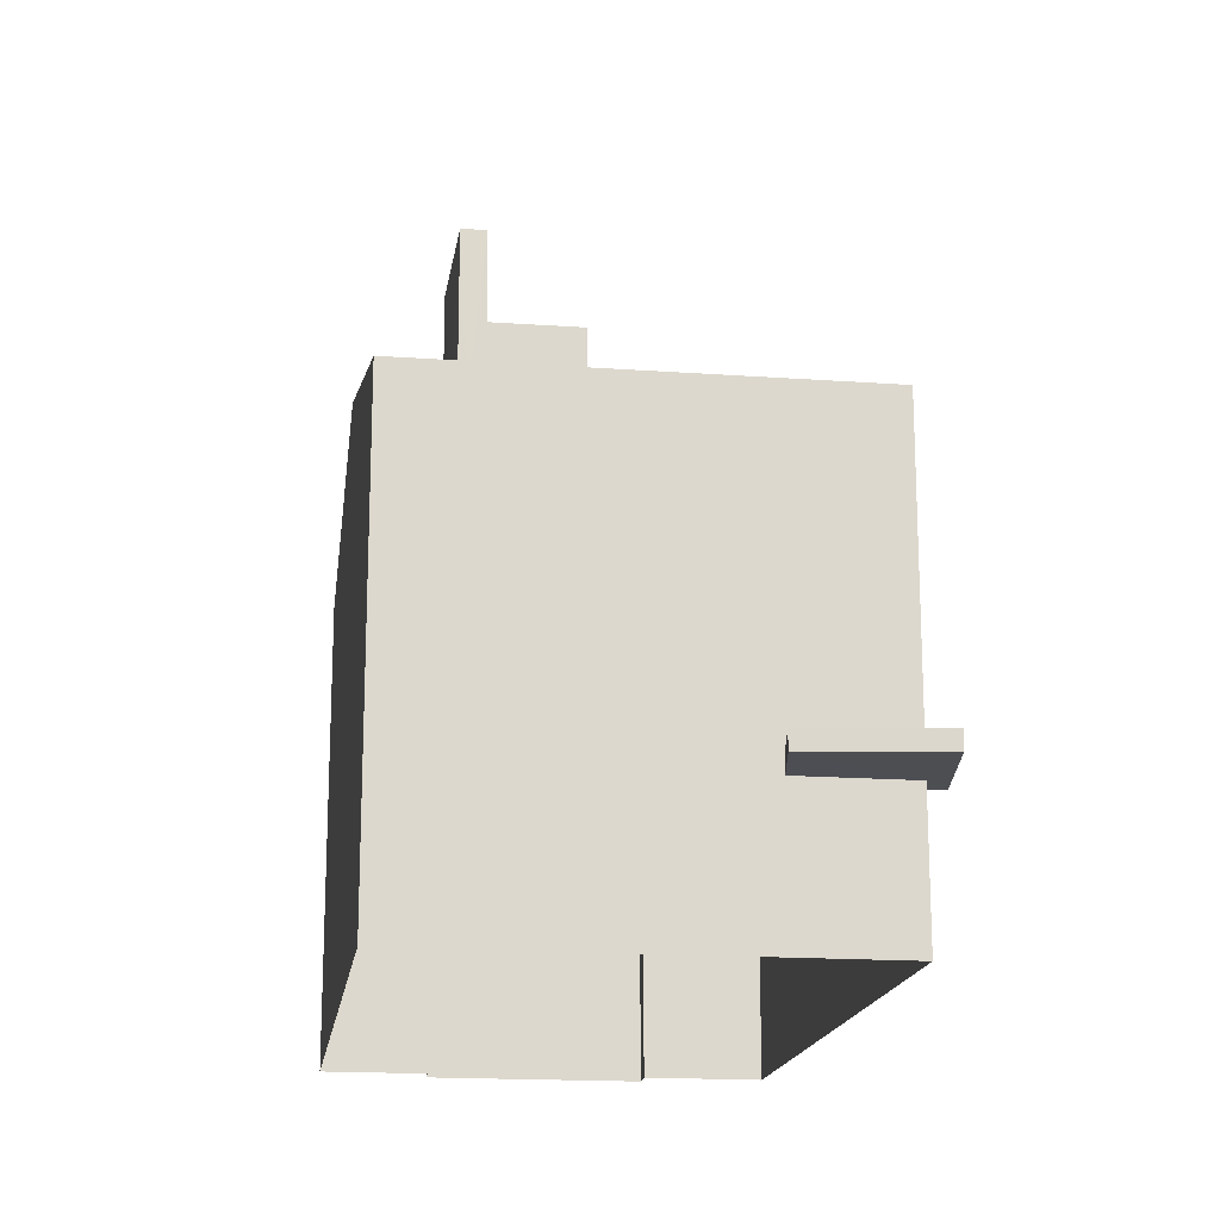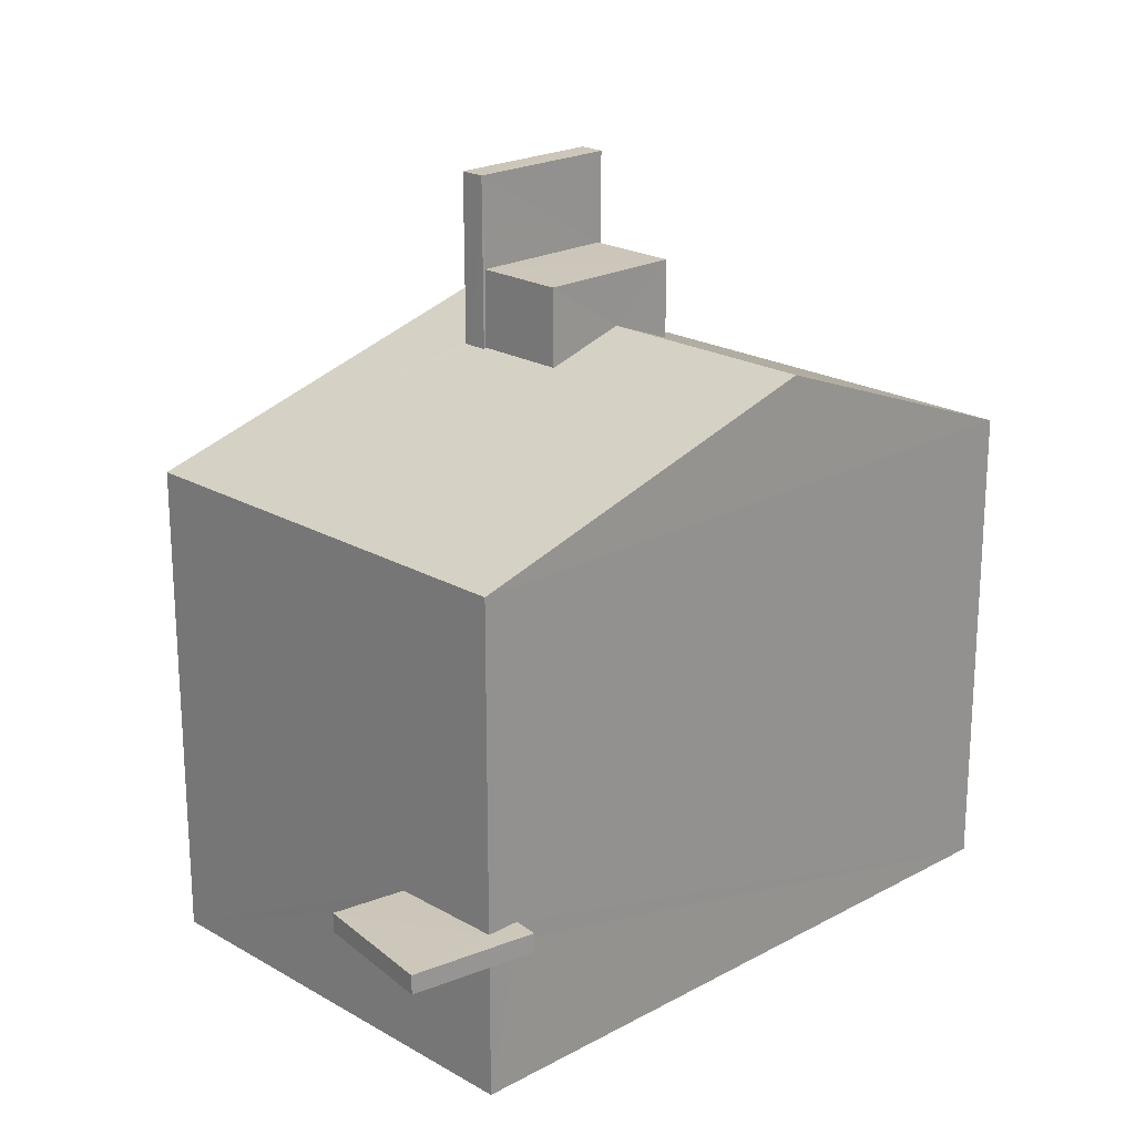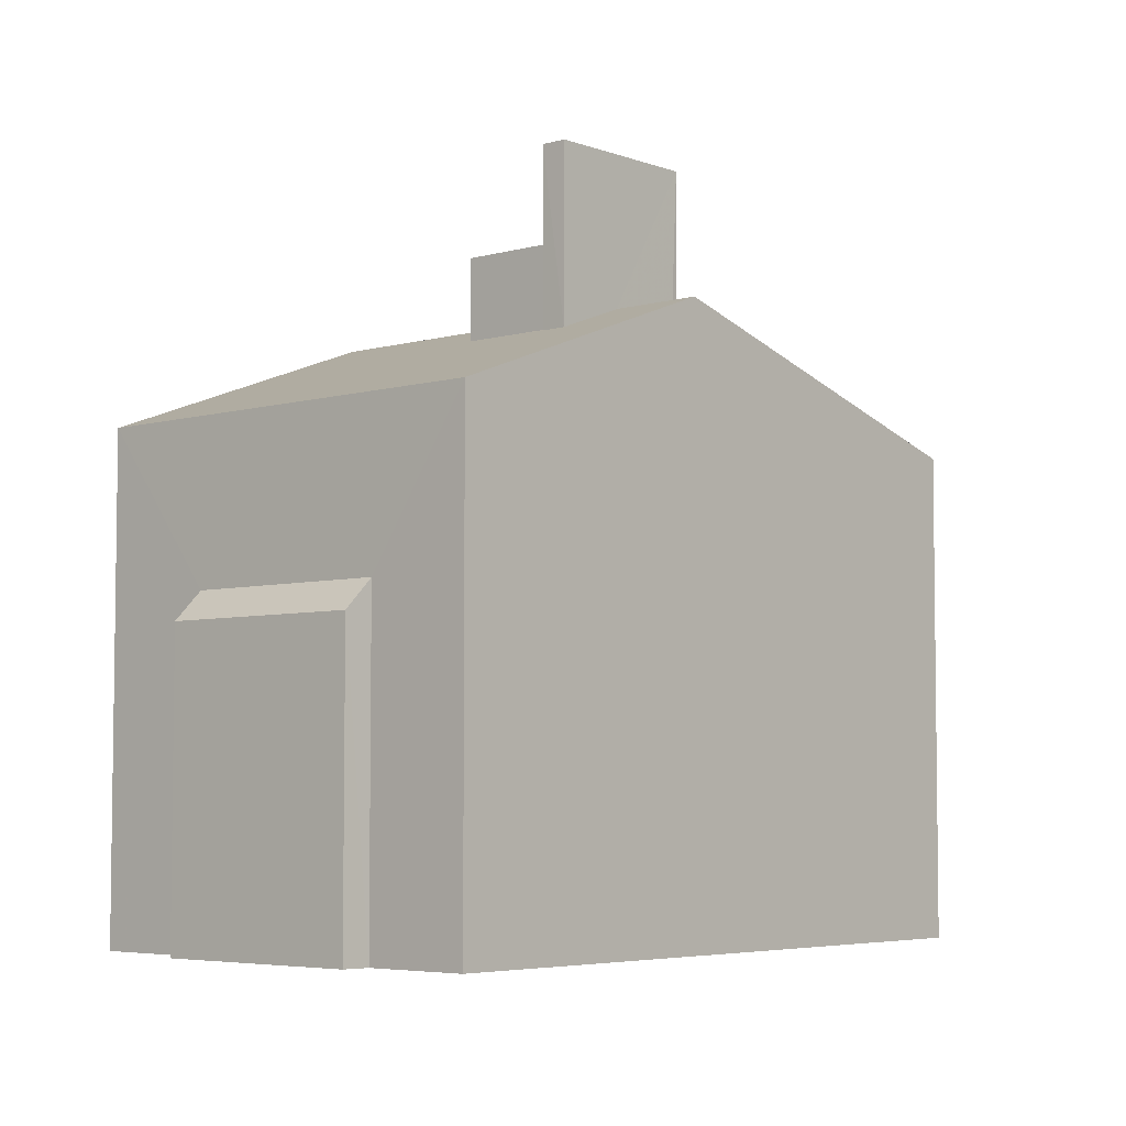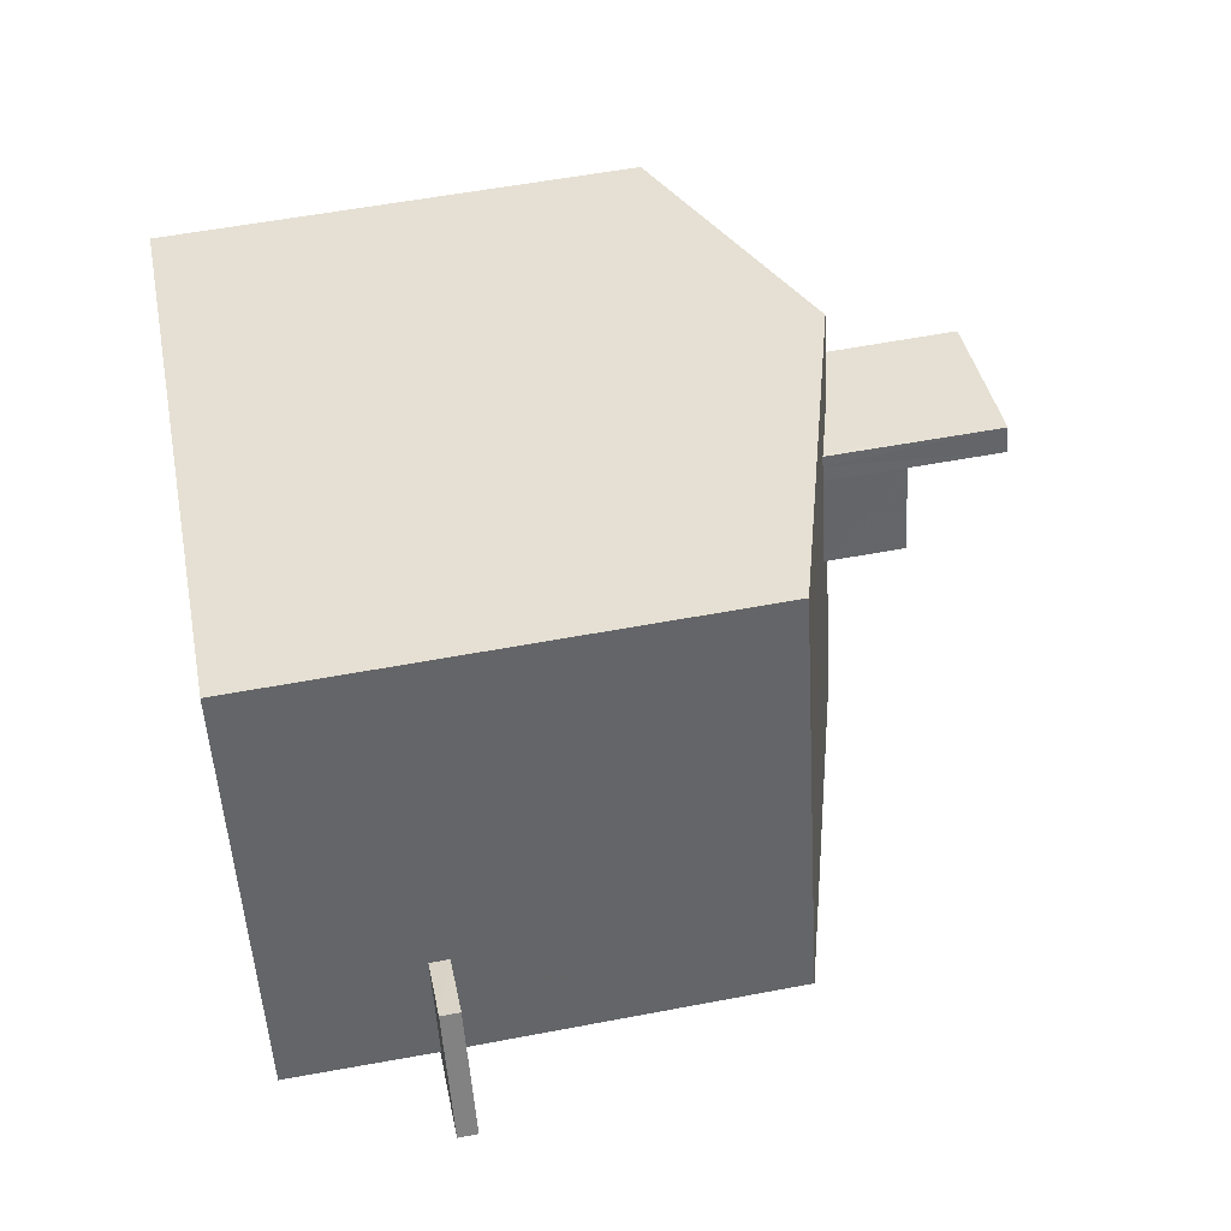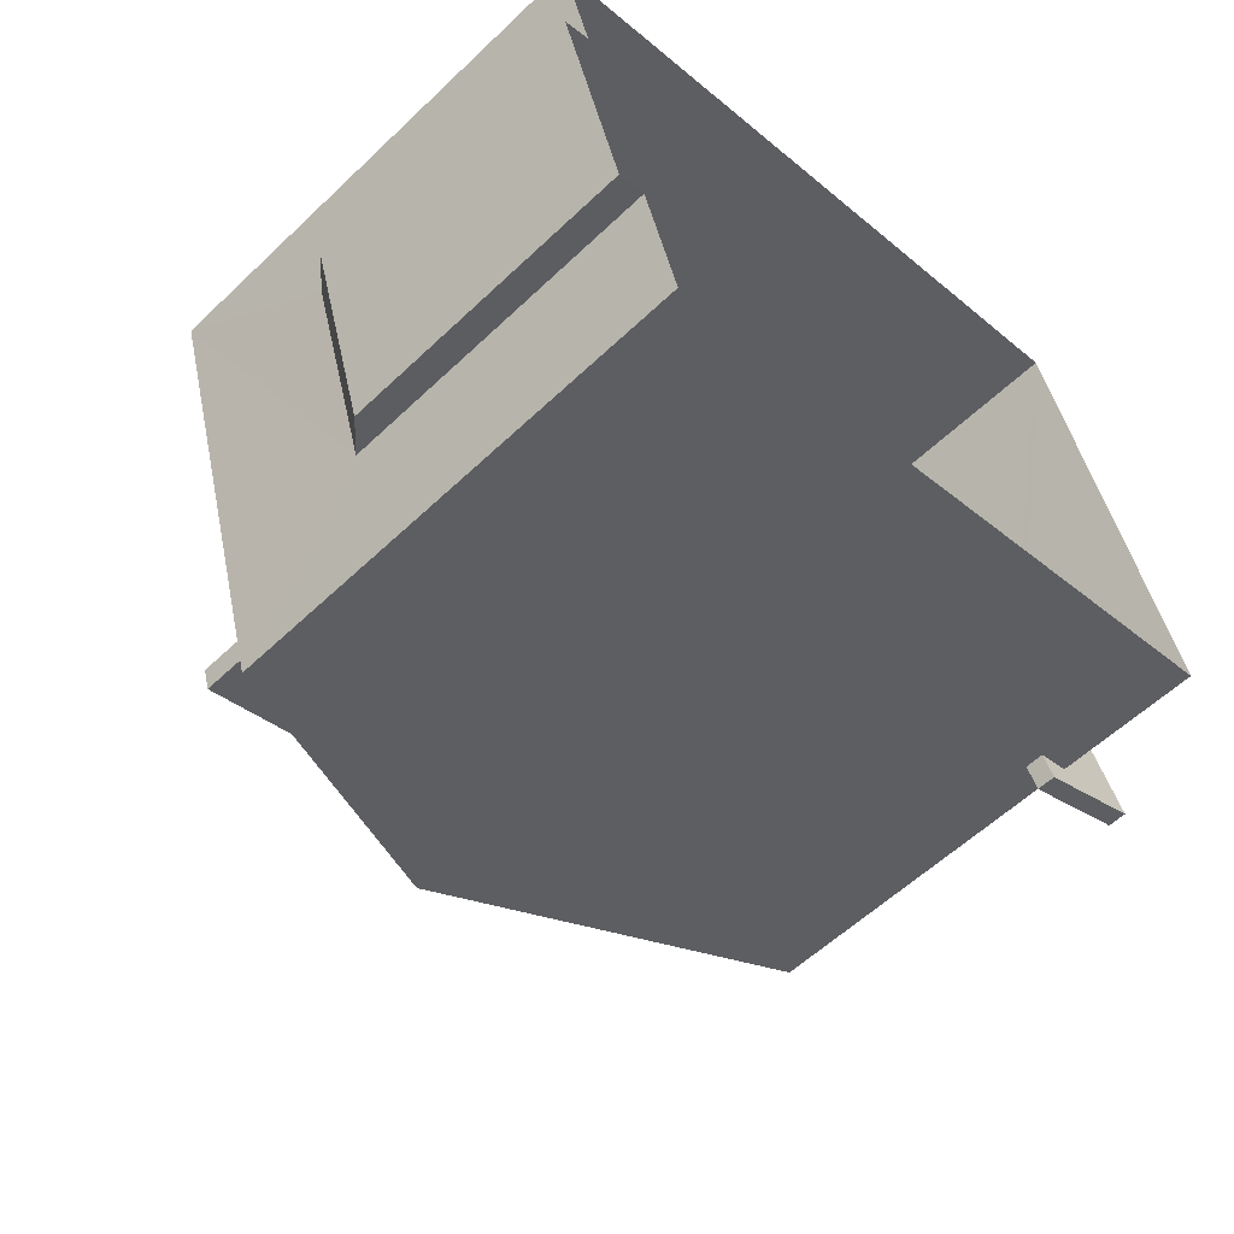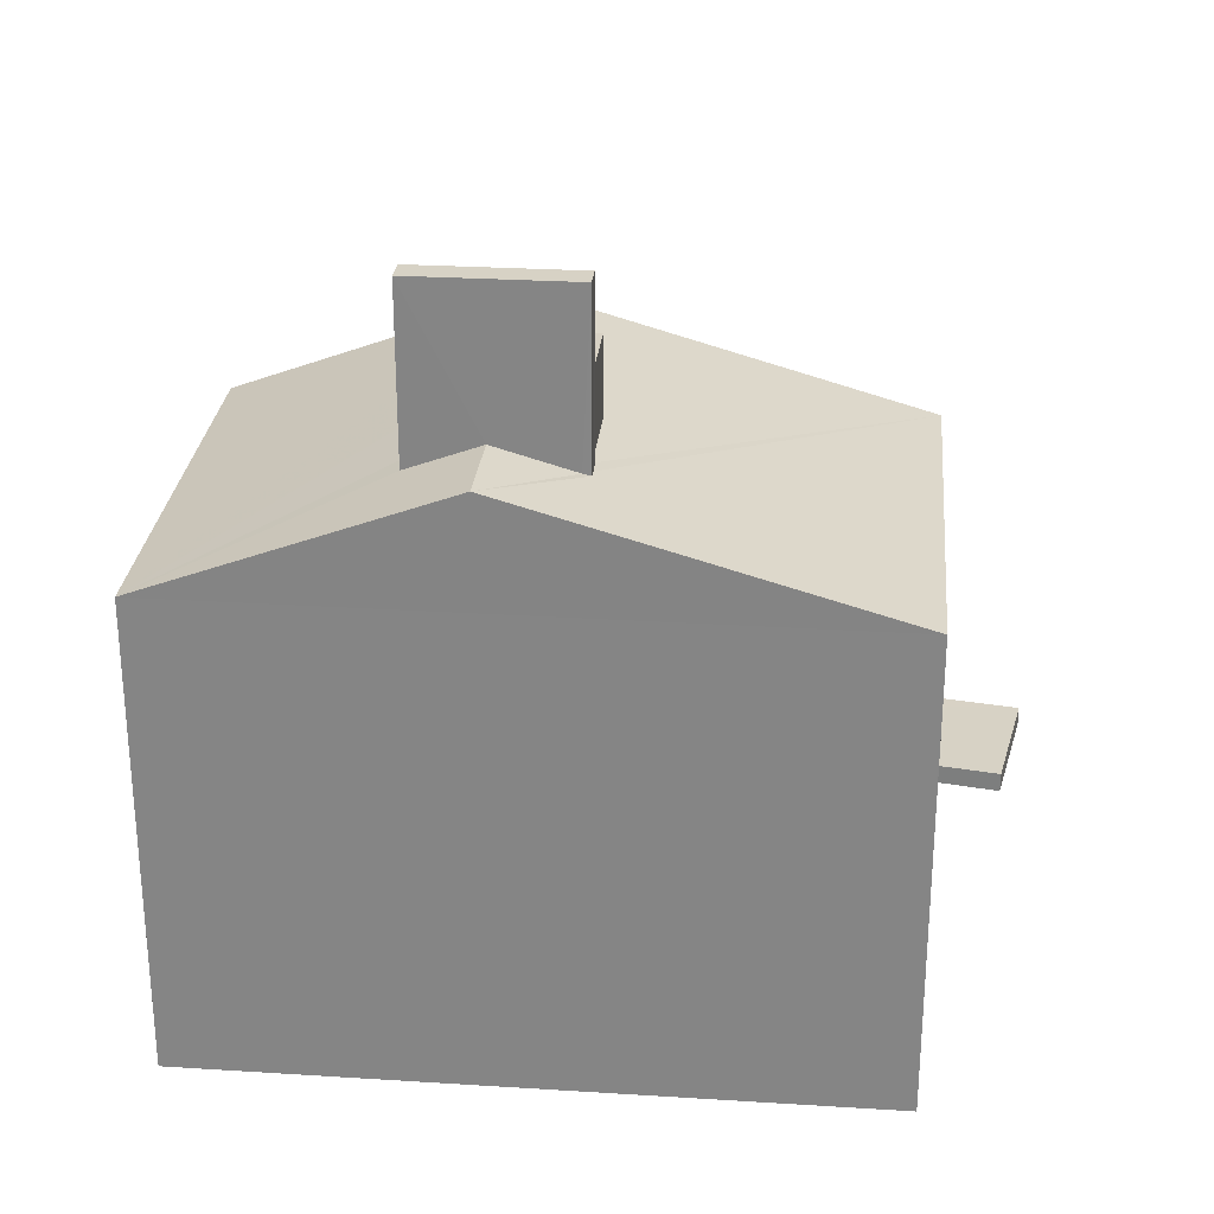
<metadata>
{"format":"obj","ext":"obj","renderer":"f3d","projection":"perspective","resolution":1024,"background":"white","views":[{"elev":-17.3,"azim":-114.7,"up":"+Z"},{"elev":21.1,"azim":-60.8,"up":"+Z"},{"elev":-5.1,"azim":114.8,"up":"+Z"},{"elev":56.0,"azim":-101.2,"up":"+Y"},{"elev":-57.7,"azim":134.5,"up":"+Y"},{"elev":27.5,"azim":168.9,"up":"+Z"}]}
</metadata>
<code>
v -8.791e+04 -1.009e+05 2.935
v -8.791e+04 -1.009e+05 2.935
v -8.792e+04 -1.009e+05 2.933
v -8.792e+04 -1.009e+05 2.935
v -8.791e+04 -1.009e+05 2.936
v -8.791e+04 -1.009e+05 2.936
v -8.791e+04 -1.009e+05 2.935
v -8.791e+04 -1.009e+05 2.936
v -8.792e+04 -1.009e+05 4.845
v -8.792e+04 -1.009e+05 4.846
v -8.792e+04 -1.009e+05 4.846
v -8.792e+04 -1.009e+05 4.846
v -8.792e+04 -1.009e+05 4.845
v -8.792e+04 -1.009e+05 4.846
v -8.791e+04 -1.009e+05 7.223
v -8.791e+04 -1.009e+05 6.84
v -8.791e+04 -1.009e+05 6.838
v -8.791e+04 -1.009e+05 7.221
v -8.791e+04 -1.009e+05 10.41
v -8.791e+04 -1.009e+05 9.306
v -8.791e+04 -1.009e+05 10.77
v -8.791e+04 -1.009e+05 10.77
v -8.791e+04 -1.009e+05 10.44
v -8.791e+04 -1.009e+05 10.77
v -8.791e+04 -1.009e+05 10.77
v -8.791e+04 -1.009e+05 10.44
v -8.791e+04 -1.009e+05 10.41
v -8.791e+04 -1.009e+05 9.307
v -8.791e+04 -1.009e+05 10.47
v -8.792e+04 -1.009e+05 9.304
v -8.791e+04 -1.009e+05 10.44
v -8.792e+04 -1.009e+05 9.306
v -8.791e+04 -1.009e+05 10.44
v -8.791e+04 -1.009e+05 10.44
v -8.791e+04 -1.009e+05 10.44
v -8.791e+04 -1.009e+05 10.44
v -8.792e+04 -1.009e+05 5.095
v -8.792e+04 -1.009e+05 5.095
v -8.792e+04 -1.009e+05 5.096
v -8.792e+04 -1.009e+05 5.096
v -8.792e+04 -1.009e+05 5.096
v -8.792e+04 -1.009e+05 5.096
v -8.791e+04 -1.009e+05 12.71
v -8.791e+04 -1.009e+05 12.71
v -8.791e+04 -1.009e+05 12.71
v -8.791e+04 -1.009e+05 12.71
v -8.791e+04 -1.009e+05 11.49
v -8.791e+04 -1.009e+05 11.49
v -8.791e+04 -1.009e+05 11.49
v -8.791e+04 -1.009e+05 11.49
f 1 2 3
f 4 3 5
f 4 5 6
f 5 2 7
f 5 7 8
f 3 2 5
f 9 10 11
f 11 10 12
f 9 13 10
f 12 10 14
f 15 16 17
f 18 15 17
f 19 20 21
f 22 20 23
f 24 19 21
f 22 23 25
f 26 23 27
f 27 20 19
f 23 20 27
f 22 28 20
f 29 24 21
f 21 30 31
f 30 32 33
f 31 29 21
f 30 33 31
f 22 34 32
f 33 32 35
f 22 25 34
f 35 34 36
f 32 34 35
f 37 38 39
f 40 39 41
f 41 39 42
f 39 38 42
f 43 44 45
f 43 46 44
f 47 48 49
f 50 47 49
f 5 8 16
f 15 5 16
f 2 17 7
f 2 18 17
f 17 8 7
f 17 16 8
f 6 5 15
f 15 28 6
f 28 15 20
f 1 18 2
f 20 18 1
f 15 18 20
f 10 4 14
f 39 40 32
f 4 6 14
f 32 40 28
f 40 6 28
f 14 6 40
f 21 20 30
f 22 32 28
f 13 3 4
f 3 37 30
f 30 37 32
f 4 10 13
f 32 37 39
f 3 13 37
f 30 1 3
f 30 20 1
f 42 38 9
f 11 42 9
f 37 9 38
f 37 13 9
f 14 41 12
f 14 40 41
f 12 42 11
f 12 41 42
f 45 50 27
f 47 35 36
f 47 44 35
f 44 50 45
f 27 50 26
f 44 47 50
f 33 44 46
f 46 31 33
f 35 44 33
f 19 24 43
f 43 24 46
f 29 31 46
f 24 29 46
f 19 45 27
f 19 43 45
f 34 25 48
f 48 25 49
f 25 23 49
f 34 47 36
f 34 48 47
f 26 49 23
f 26 50 49

</code>
